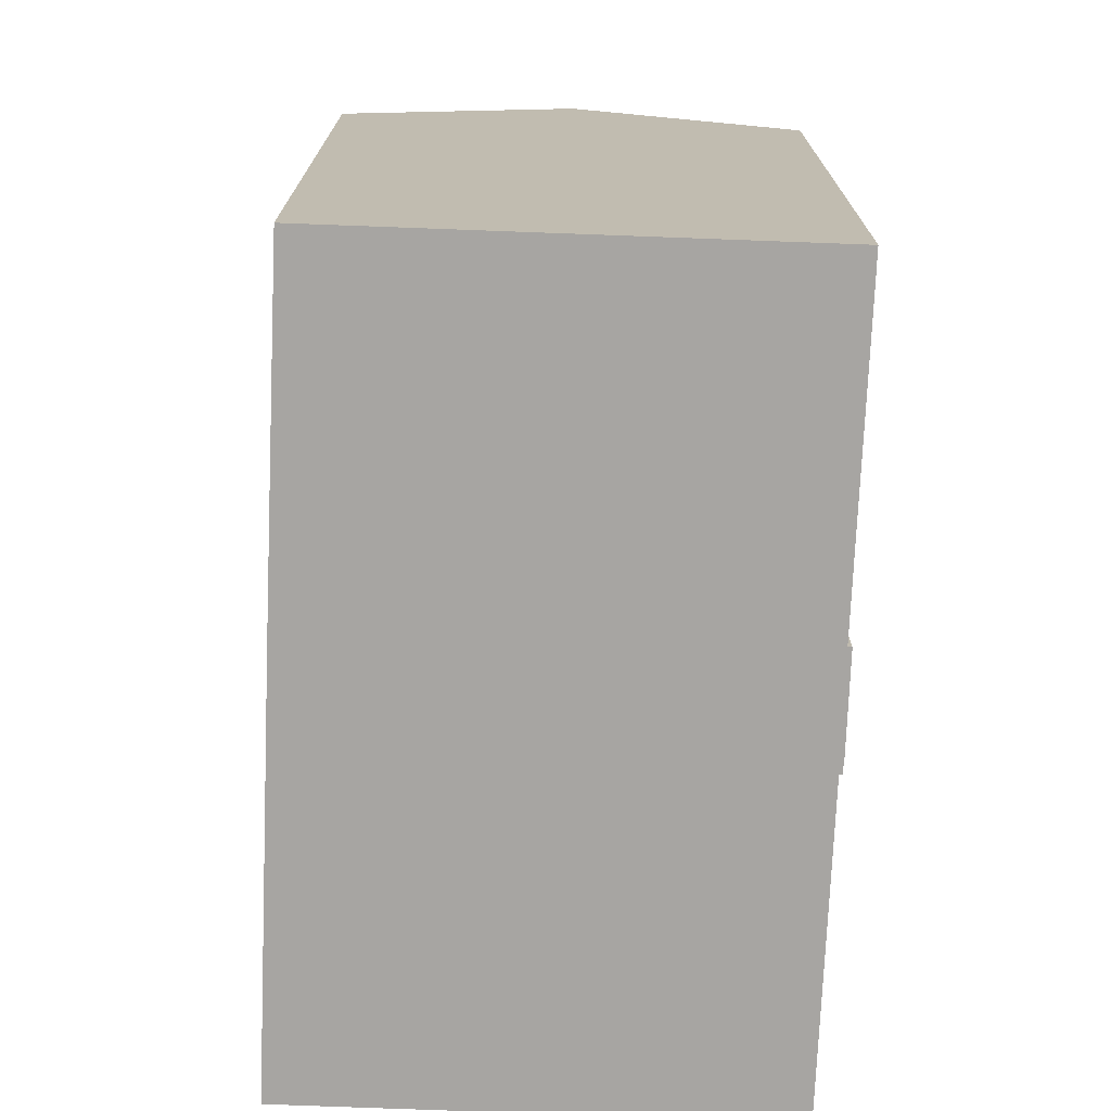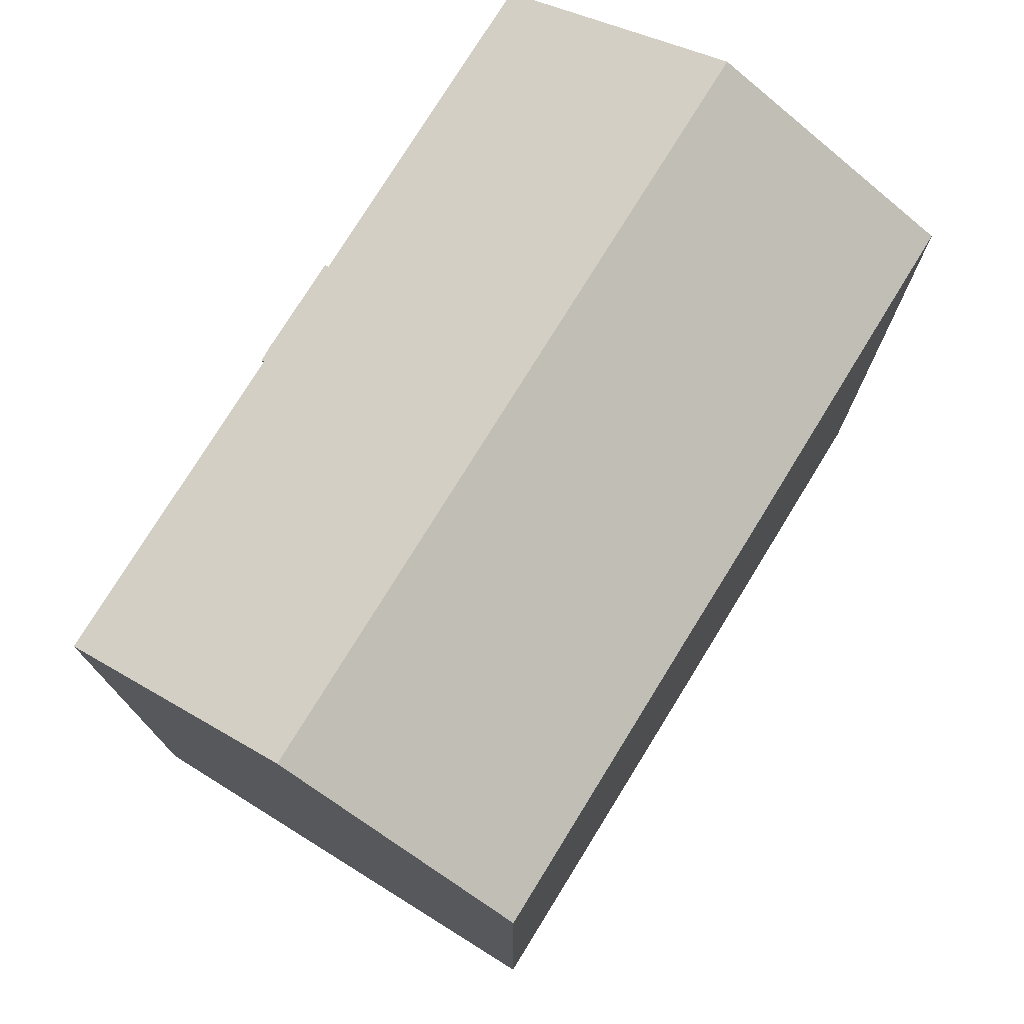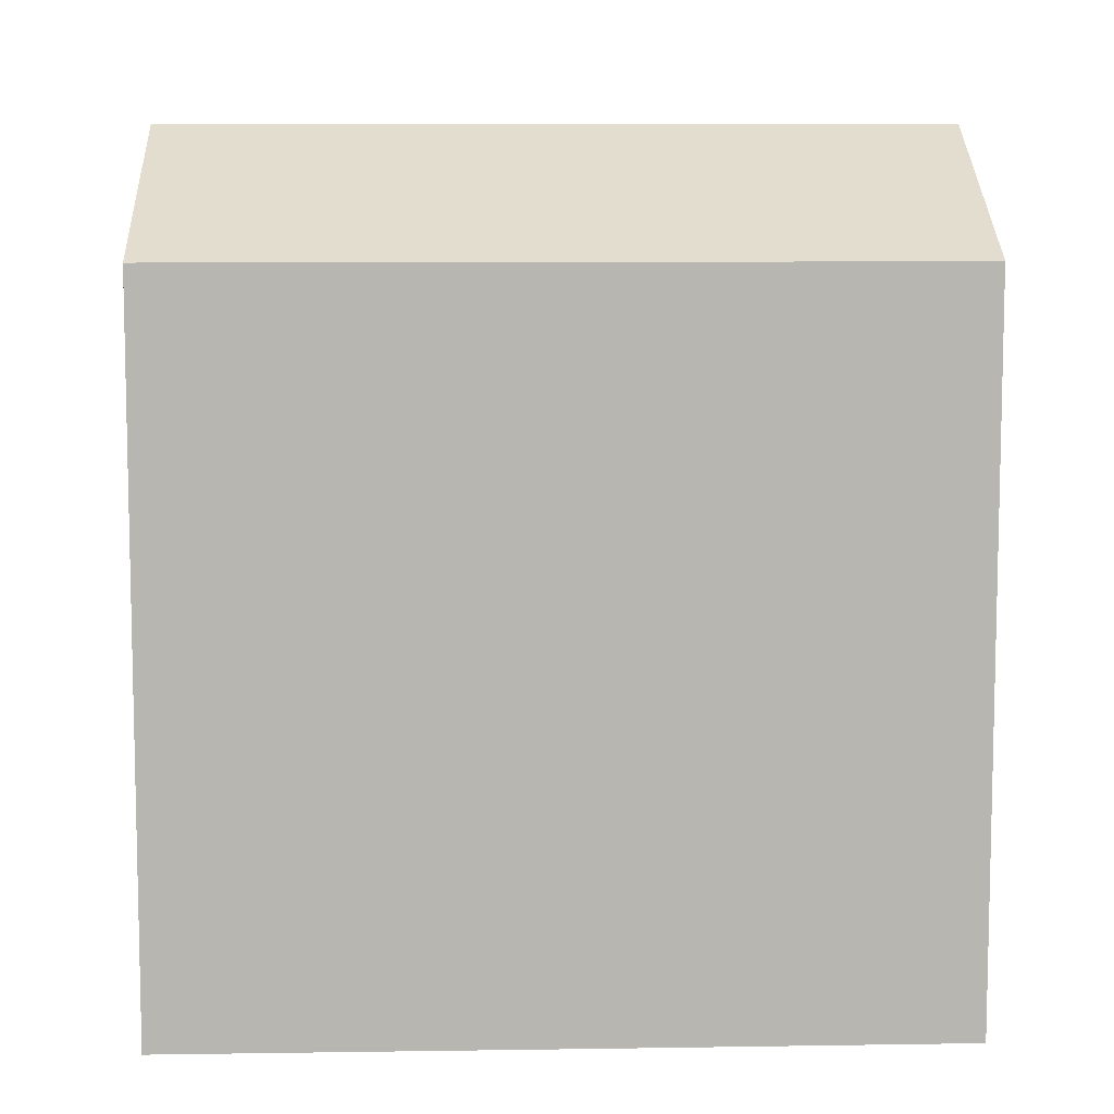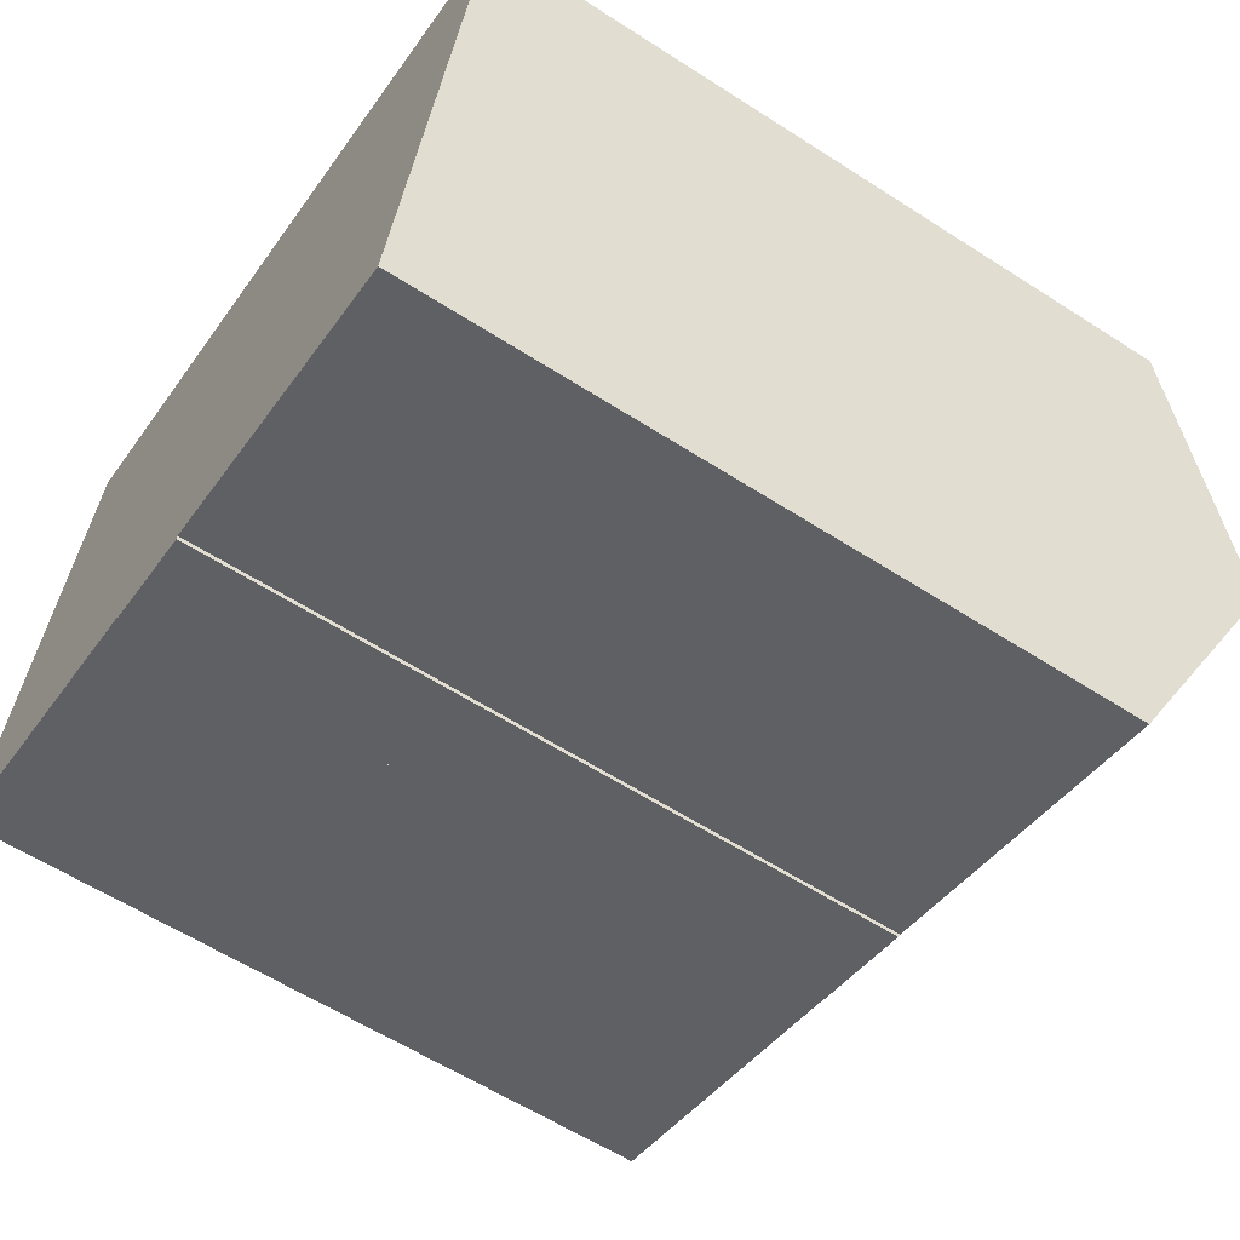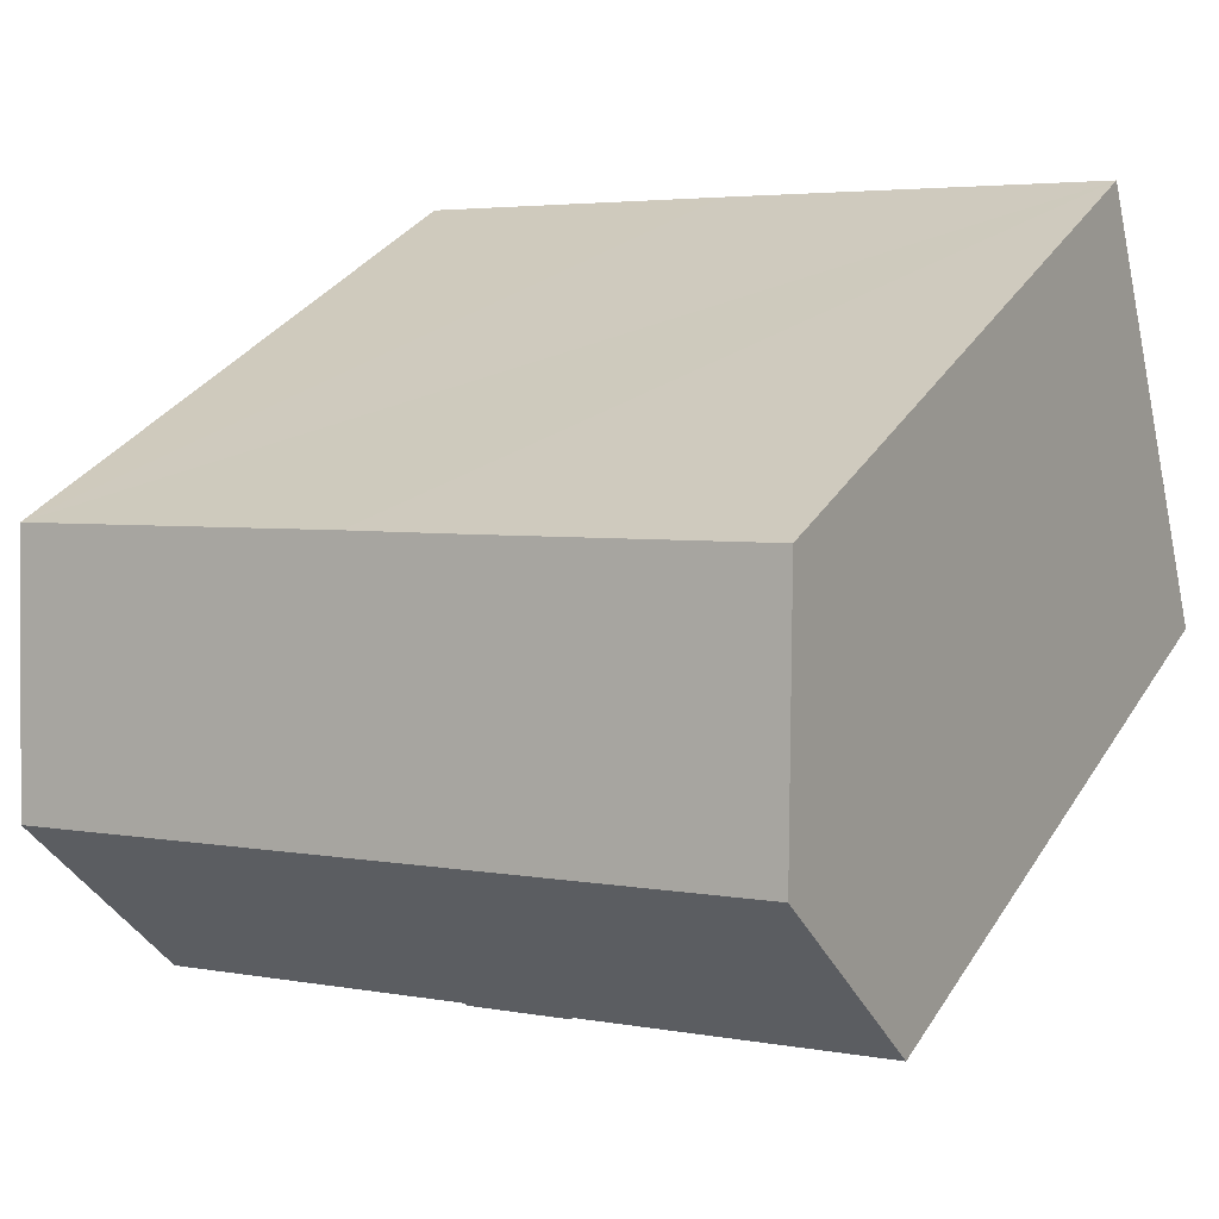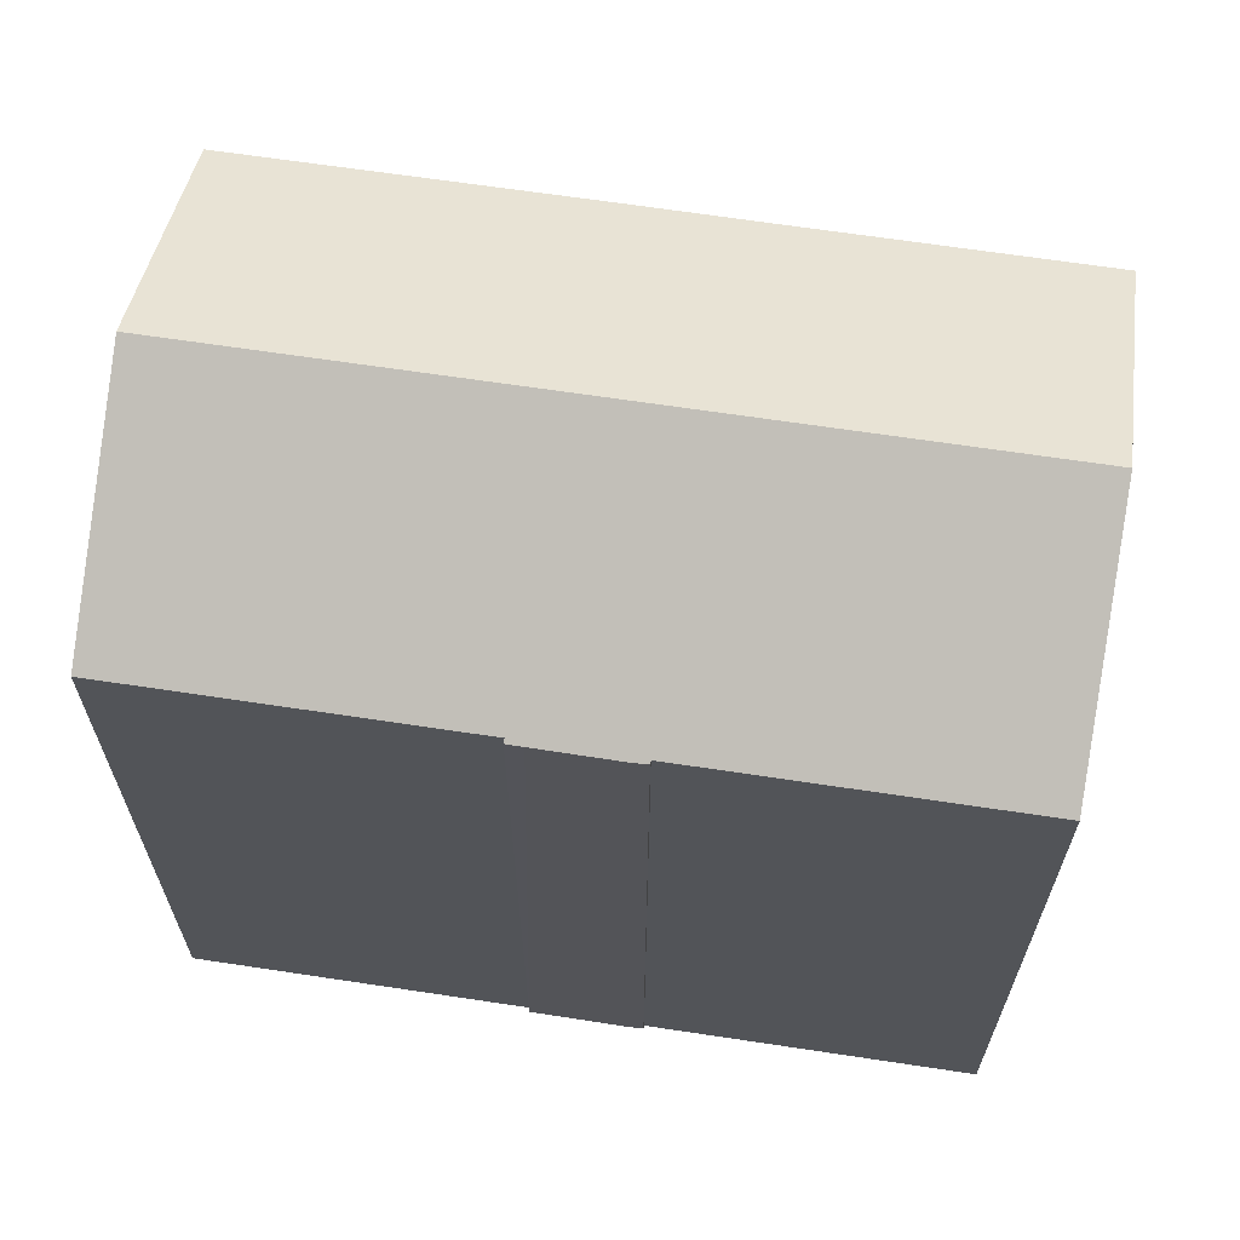
<metadata>
{"format":"obj","ext":"obj","renderer":"f3d","projection":"perspective","resolution":1024,"background":"white","views":[{"elev":-73.9,"azim":102.4,"up":"+Y"},{"elev":76.3,"azim":-43.5,"up":"+Y"},{"elev":8.7,"azim":12.5,"up":"+Y"},{"elev":-59.8,"azim":56.6,"up":"+Z"},{"elev":33.6,"azim":-152.1,"up":"+Z"},{"elev":66.3,"azim":-156.5,"up":"+Y"}]}
</metadata>
<code>
v  9.777 17.25 -2.676
v  10.18 17.3 -2.678
v  10.16 17.25 -2.774
v  19.43 20.15 0.786
v  18 17.3 -4.753
v  1.446 20.15 5.562
v  7.856 17.25 -2.176
v  7.555 17.29 -2.006
v  7.541 17.25 -2.077
v  0 17.29 1.059e-15
v  9.889 17.25 9.36
v  2.914 17.25 11.21
v  12.67 17.24 8.631
v  20.89 17.25 6.43
v  0 0 0
v  2.914 -6.865e-16 11.21
v  1.446 -3.406e-16 5.562
v  7.555 1.228e-16 -2.006
v  7.541 1.272e-16 -2.077
v  12.67 -5.285e-16 8.631
v  20.89 -3.937e-16 6.43
v  9.889 -5.731e-16 9.36
v  18 2.91e-16 -4.753
v  19.43 -4.813e-17 0.786
v  10.18 1.64e-16 -2.678
v  10.16 1.699e-16 -2.774
v  7.856 1.332e-16 -2.176
v  9.777 1.639e-16 -2.676
g defaultobject
f 1 2 3
f 2 4 5
f 4 2 6
f 6 2 1
f 6 1 7
f 6 7 8
f 8 7 9
f 6 8 10
f 11 6 12
f 6 11 4
f 4 11 13
f 4 13 14
f 10 12 6
f 12 10 15
f 12 15 16
f 16 15 17
f 9 18 8
f 18 9 19
f 16 11 12
f 11 16 13
f 13 16 14
f 14 16 20
f 14 20 21
f 20 16 22
f 14 5 4
f 5 14 21
f 5 21 23
f 23 21 24
f 25 3 2
f 3 25 26
f 23 2 5
f 2 23 25
f 26 1 3
f 1 26 7
f 7 26 27
f 27 26 28
f 7 19 9
f 19 7 27
f 18 10 8
f 10 18 15
f 24 25 23
f 25 24 28
f 28 24 27
f 27 24 19
f 19 24 18
f 18 24 15
f 15 24 17
f 17 24 21
f 17 21 16
f 16 21 22
f 22 21 20
f 28 26 25

</code>
